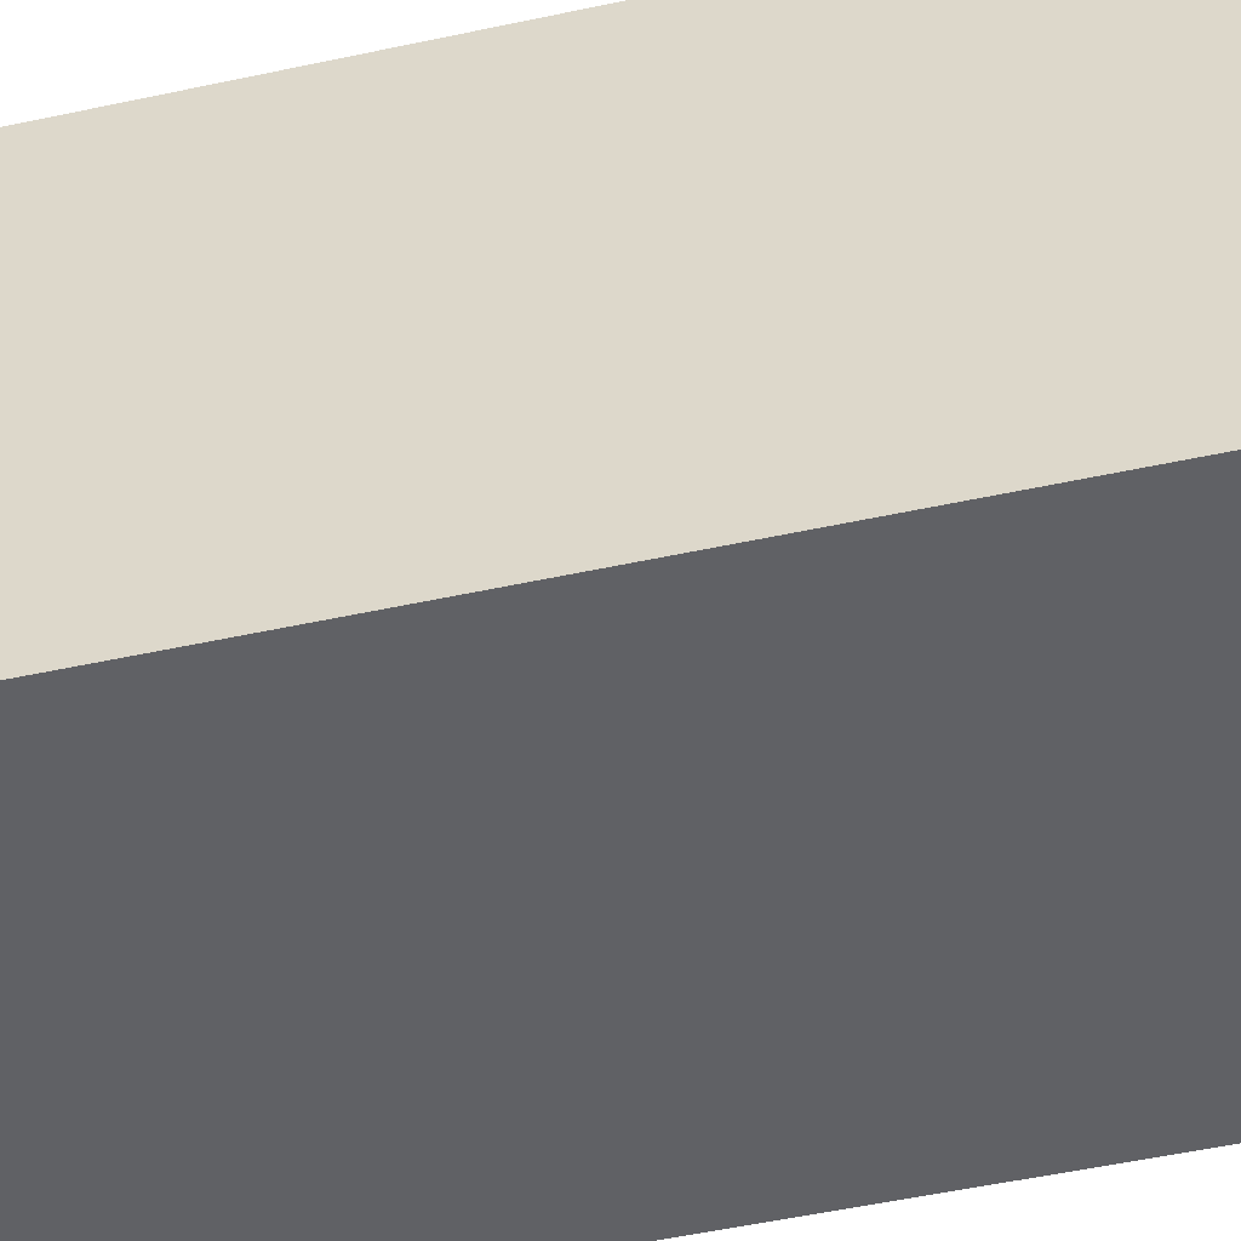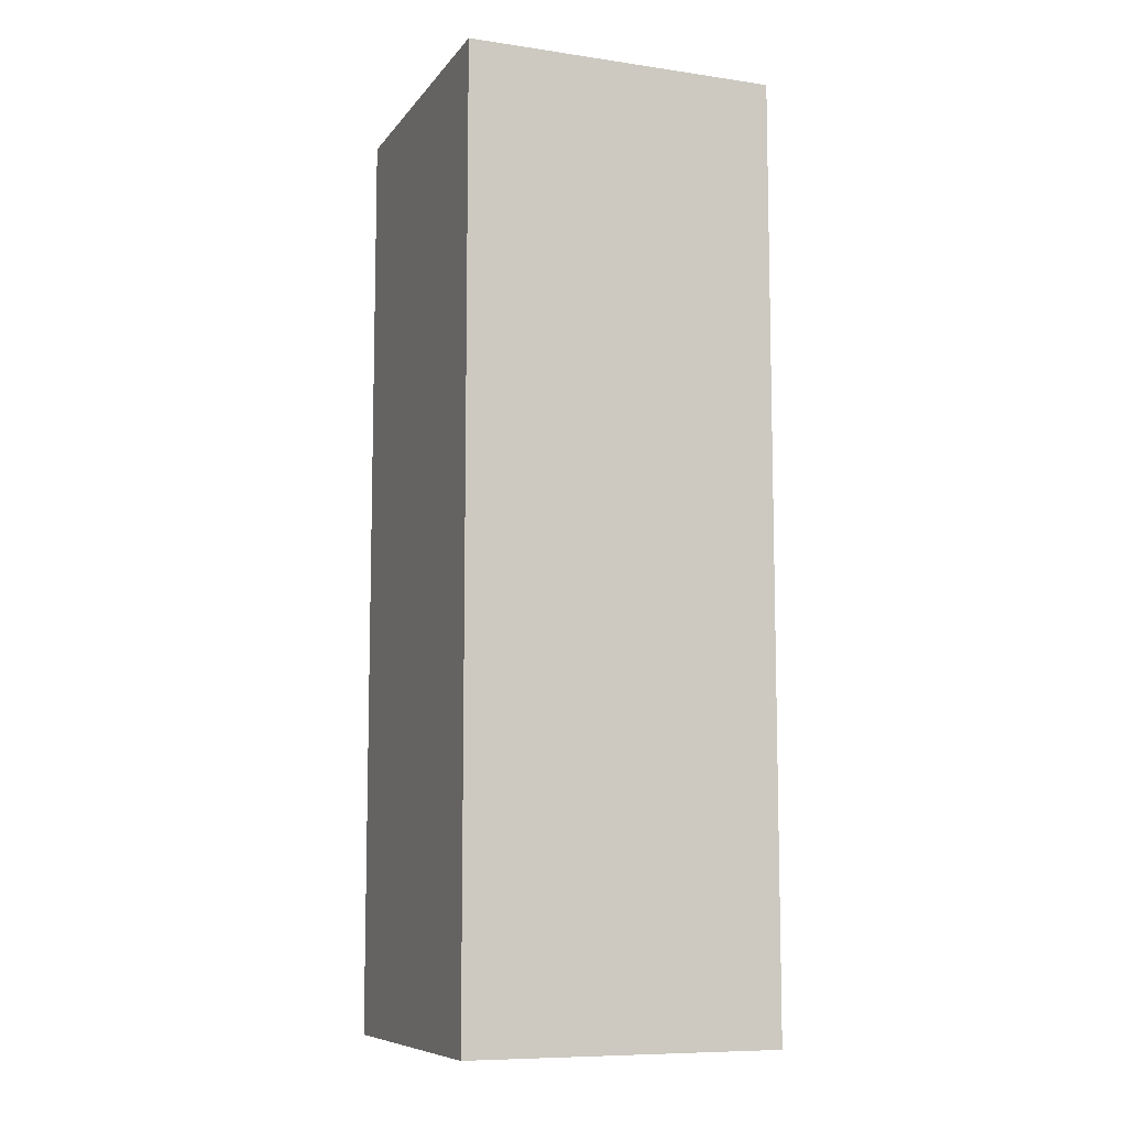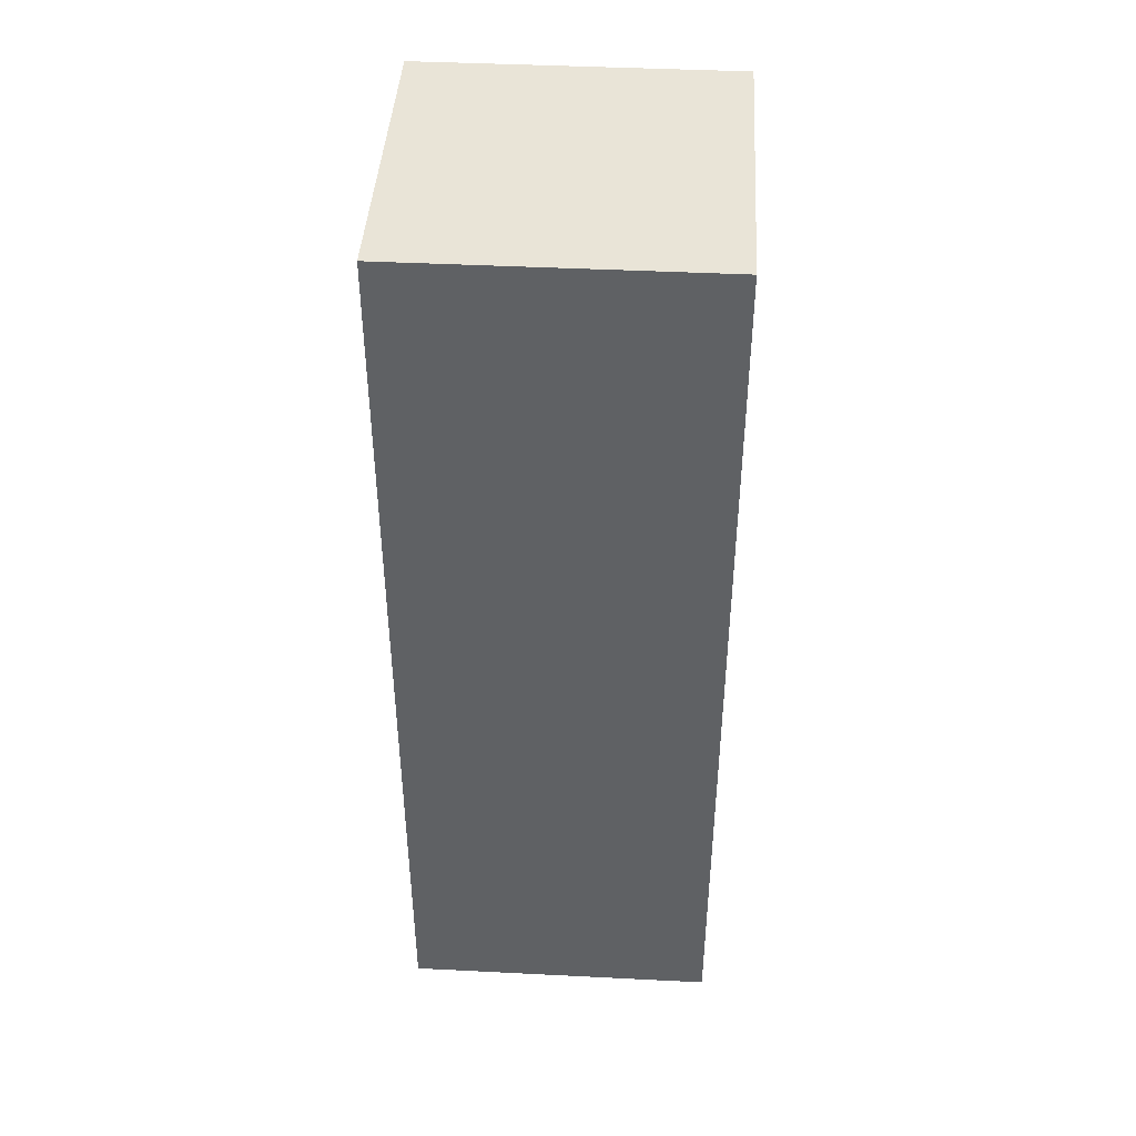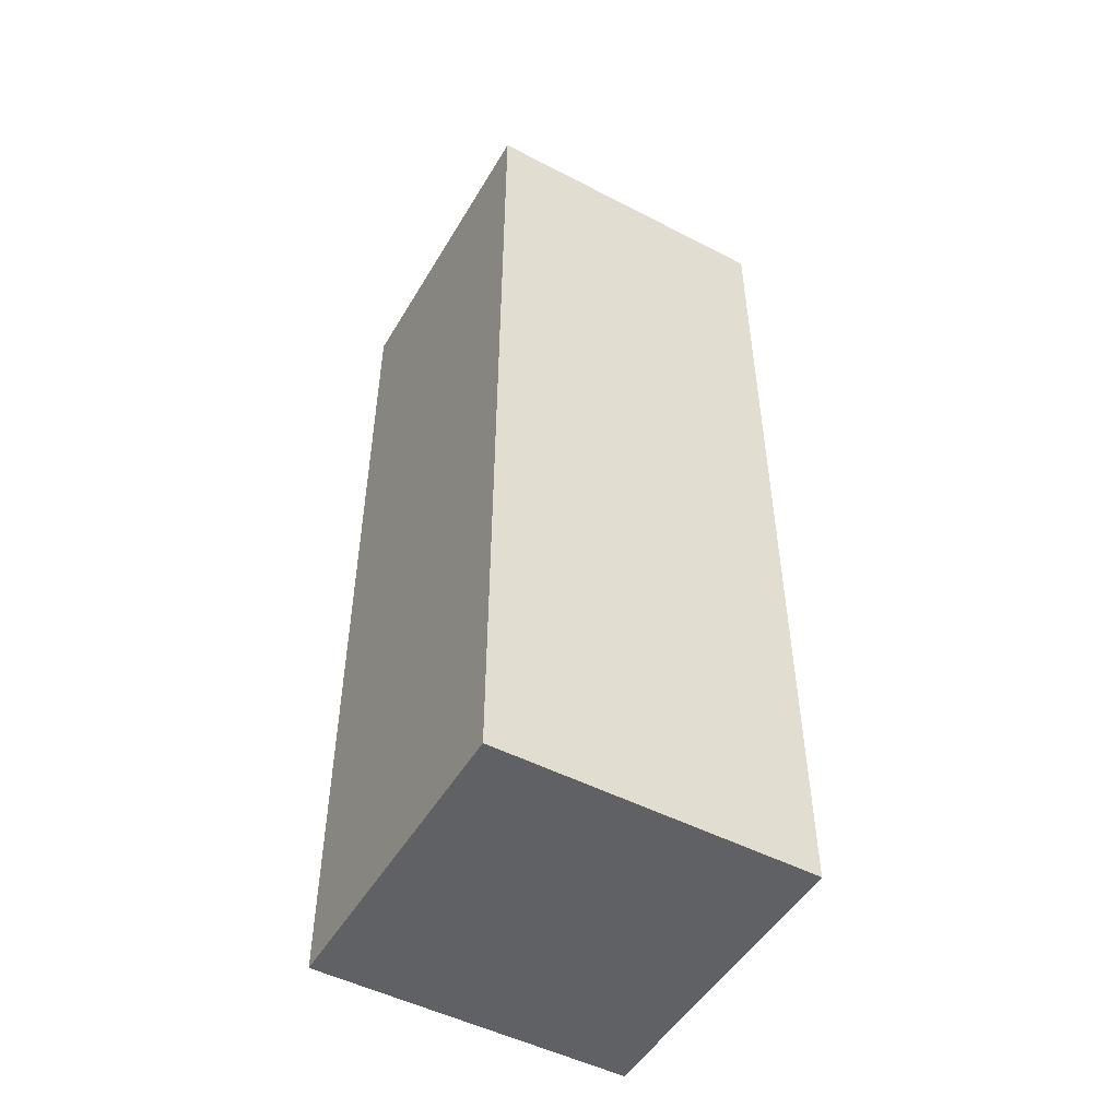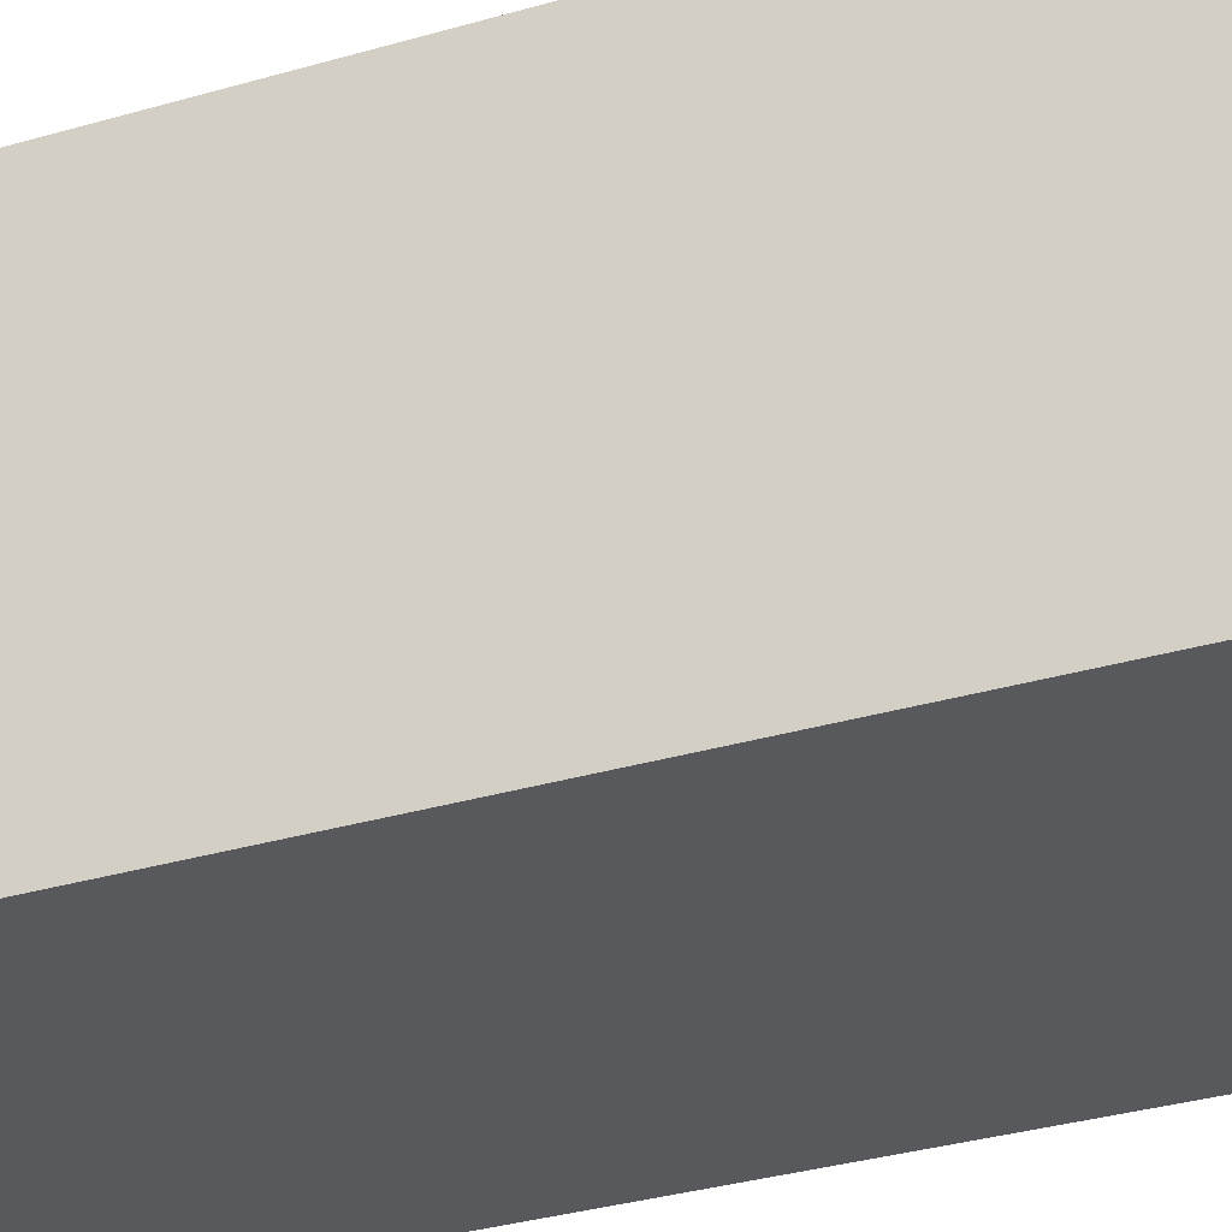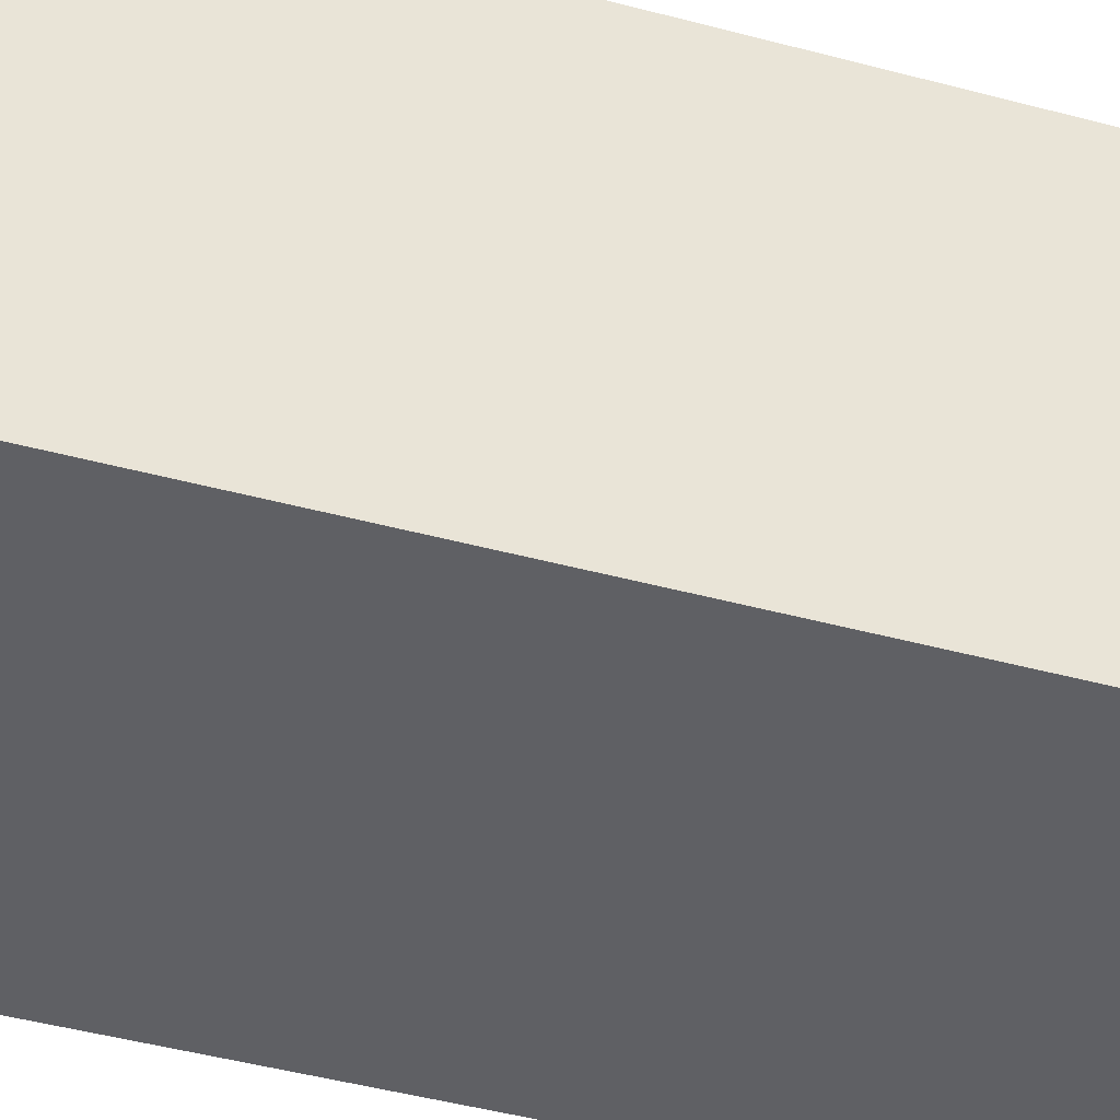
<metadata>
{"format":"obj","ext":"obj","renderer":"f3d","projection":"perspective","resolution":1024,"background":"white","views":[{"elev":-48.7,"azim":103.8,"up":"+Z"},{"elev":-8.9,"azim":-111.2,"up":"+Y"},{"elev":43.3,"azim":-176.6,"up":"+Y"},{"elev":-49.8,"azim":60.3,"up":"+Y"},{"elev":-30.2,"azim":-66.3,"up":"+Z"},{"elev":-43.2,"azim":72.1,"up":"+Z"}]}
</metadata>
<code>
v 1.5 0 -0.5
v 1.5 0 -1.5
v 1.5 3 -0.5
v 1.5 3 -1.5
v 2.5 0 -0.5
v 2.5 0 -1.5
v 2.5 3 -0.5
v 2.5 3 -1.5
v 1.5 0 -0.5
v 1.5 3 -0.5
v 2.5 0 -0.5
v 2.5 3 -0.5
v 1.5 0 -1.5
v 1.5 3 -1.5
v 2.5 0 -1.5
v 2.5 3 -1.5
v 1.5 0 -0.5
v 2.5 0 -0.5
v 1.5 0 -1.5
v 2.5 0 -1.5
v 1.5 3 -0.5
v 2.5 3 -0.5
v 1.5 3 -1.5
v 2.5 3 -1.5
f 3 2 1
f 4 2 3
f 5 6 7
f 7 6 8
f 11 10 9
f 12 10 11
f 13 14 15
f 15 14 16
f 19 18 17
f 20 18 19
f 21 22 23
f 23 22 24

</code>
